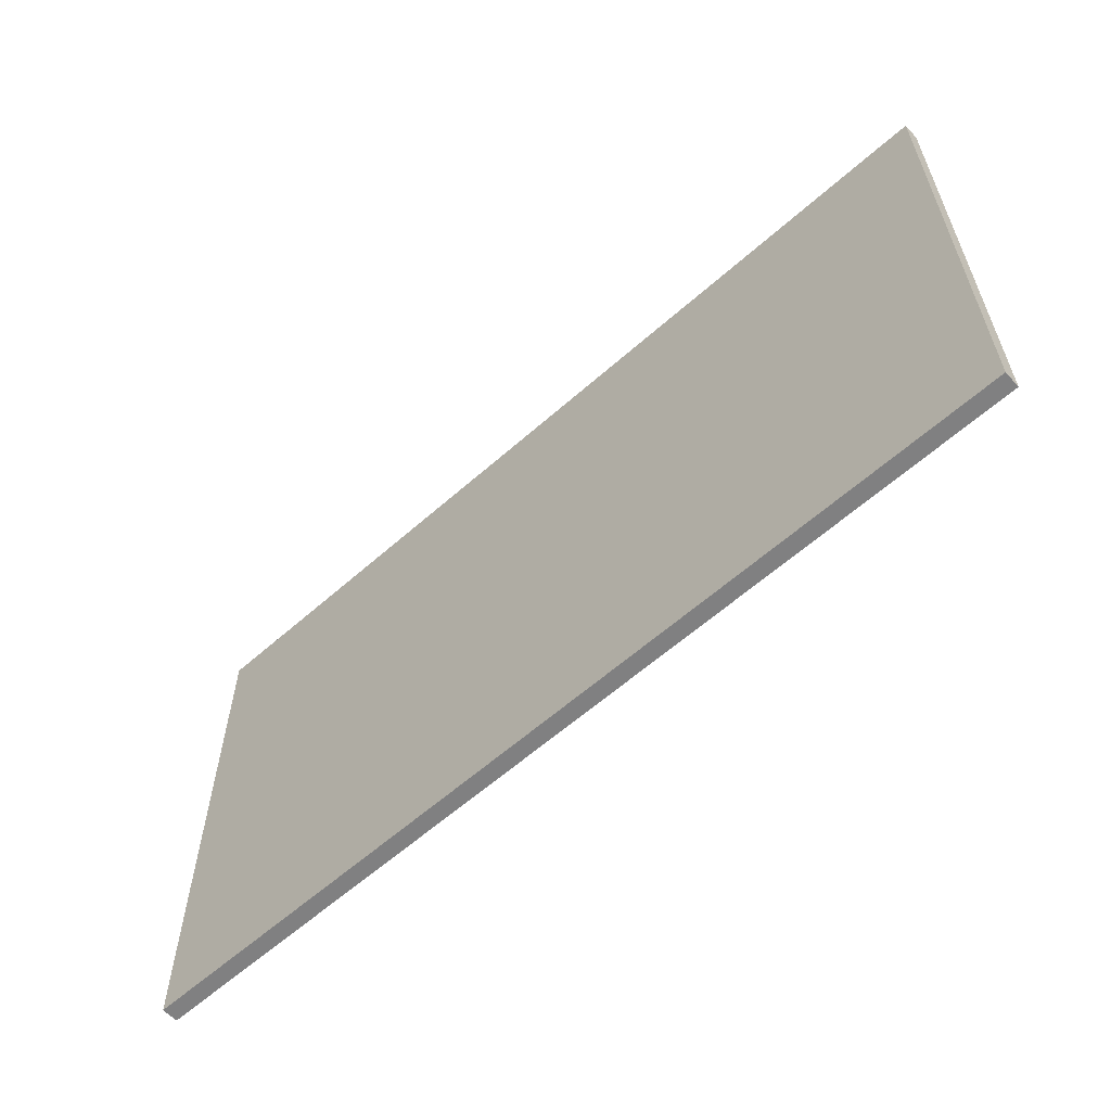
<metadata>
{"format":"obj","ext":"obj","renderer":"f3d","projection":"perspective","resolution":1024,"background":"white","views":[{"elev":-60.1,"azim":42.3,"up":"+Z"}]}
</metadata>
<code>
g default
v -2.458 -0.04332 1.472
v -2.212 -0.04332 1.472
v -1.967 -0.04332 1.472
v -1.721 -0.04332 1.472
v -1.475 -0.04332 1.472
v -1.229 -0.04332 1.472
v -0.9833 -0.04332 1.472
v -0.7375 -0.04332 1.472
v -0.4916 -0.04332 1.472
v -0.2458 -0.04332 1.472
v 0 -0.04332 1.472
v 0.2458 -0.04332 1.472
v 0.4916 -0.04332 1.472
v 0.7375 -0.04332 1.472
v 0.9833 -0.04332 1.472
v 1.229 -0.04332 1.472
v 1.475 -0.04332 1.472
v 1.721 -0.04332 1.472
v 1.967 -0.04332 1.472
v 2.212 -0.04332 1.472
v 2.458 -0.04332 1.472
v -2.458 0.04332 1.472
v -2.212 0.04332 1.472
v -1.967 0.04332 1.472
v -1.721 0.04332 1.472
v -1.475 0.04332 1.472
v -1.229 0.04332 1.472
v -0.9833 0.04332 1.472
v -0.7375 0.04332 1.472
v -0.4916 0.04332 1.472
v -0.2458 0.04332 1.472
v 0 0.04332 1.472
v 0.2458 0.04332 1.472
v 0.4916 0.04332 1.472
v 0.7375 0.04332 1.472
v 0.9833 0.04332 1.472
v 1.229 0.04332 1.472
v 1.475 0.04332 1.472
v 1.721 0.04332 1.472
v 1.967 0.04332 1.472
v 2.212 0.04332 1.472
v 2.458 0.04332 1.472
v -2.458 0.04332 1.177
v -2.212 0.04332 1.177
v -1.967 0.04332 1.177
v -1.721 0.04332 1.177
v -1.475 0.04332 1.177
v -1.229 0.04332 1.177
v -0.9833 0.04332 1.177
v -0.7375 0.04332 1.177
v -0.4916 0.04332 1.177
v -0.2458 0.04332 1.177
v 0 0.04332 1.177
v 0.2458 0.04332 1.177
v 0.4916 0.04332 1.177
v 0.7375 0.04332 1.177
v 0.9833 0.04332 1.177
v 1.229 0.04332 1.177
v 1.475 0.04332 1.177
v 1.721 0.04332 1.177
v 1.967 0.04332 1.177
v 2.212 0.04332 1.177
v 2.458 0.04332 1.177
v -2.458 0.04332 0.8831
v -2.212 0.04332 0.8831
v -1.967 0.04332 0.8831
v -1.721 0.04332 0.8831
v -1.475 0.04332 0.8831
v -1.229 0.04332 0.8831
v -0.9833 0.04332 0.8831
v -0.7375 0.04332 0.8831
v -0.4916 0.04332 0.8831
v -0.2458 0.04332 0.8831
v 0 0.04332 0.8831
v 0.2458 0.04332 0.8831
v 0.4916 0.04332 0.8831
v 0.7375 0.04332 0.8831
v 0.9833 0.04332 0.8831
v 1.229 0.04332 0.8831
v 1.475 0.04332 0.8831
v 1.721 0.04332 0.8831
v 1.967 0.04332 0.8831
v 2.212 0.04332 0.8831
v 2.458 0.04332 0.8831
v -2.458 0.04332 0.5887
v -2.212 0.04332 0.5887
v -1.967 0.04332 0.5887
v -1.721 0.04332 0.5887
v -1.475 0.04332 0.5887
v -1.229 0.04332 0.5887
v -0.9833 0.04332 0.5887
v -0.7375 0.04332 0.5887
v -0.4916 0.04332 0.5887
v -0.2458 0.04332 0.5887
v 0 0.04332 0.5887
v 0.2458 0.04332 0.5887
v 0.4916 0.04332 0.5887
v 0.7375 0.04332 0.5887
v 0.9833 0.04332 0.5887
v 1.229 0.04332 0.5887
v 1.475 0.04332 0.5887
v 1.721 0.04332 0.5887
v 1.967 0.04332 0.5887
v 2.212 0.04332 0.5887
v 2.458 0.04332 0.5887
v -2.458 0.04332 0.2944
v -2.212 0.04332 0.2944
v -1.967 0.04332 0.2944
v -1.721 0.04332 0.2944
v -1.475 0.04332 0.2944
v -1.229 0.04332 0.2944
v -0.9833 0.04332 0.2944
v -0.7375 0.04332 0.2944
v -0.4916 0.04332 0.2944
v -0.2458 0.04332 0.2944
v 0 0.04332 0.2944
v 0.2458 0.04332 0.2944
v 0.4916 0.04332 0.2944
v 0.7375 0.04332 0.2944
v 0.9833 0.04332 0.2944
v 1.229 0.04332 0.2944
v 1.475 0.04332 0.2944
v 1.721 0.04332 0.2944
v 1.967 0.04332 0.2944
v 2.212 0.04332 0.2944
v 2.458 0.04332 0.2944
v -2.458 0.04332 0
v -2.212 0.04332 0
v -1.967 0.04332 0
v -1.721 0.04332 0
v -1.475 0.04332 0
v -1.229 0.04332 0
v -0.9833 0.04332 0
v -0.7375 0.04332 0
v -0.4916 0.04332 0
v -0.2458 0.04332 0
v 0 0.04332 0
v 0.2458 0.04332 0
v 0.4916 0.04332 0
v 0.7375 0.04332 0
v 0.9833 0.04332 0
v 1.229 0.04332 0
v 1.475 0.04332 0
v 1.721 0.04332 0
v 1.967 0.04332 0
v 2.212 0.04332 0
v 2.458 0.04332 0
v -2.458 0.04332 -0.2944
v -2.212 0.04332 -0.2944
v -1.967 0.04332 -0.2944
v -1.721 0.04332 -0.2944
v -1.475 0.04332 -0.2944
v -1.229 0.04332 -0.2944
v -0.9833 0.04332 -0.2944
v -0.7375 0.04332 -0.2944
v -0.4916 0.04332 -0.2944
v -0.2458 0.04332 -0.2944
v 0 0.04332 -0.2944
v 0.2458 0.04332 -0.2944
v 0.4916 0.04332 -0.2944
v 0.7375 0.04332 -0.2944
v 0.9833 0.04332 -0.2944
v 1.229 0.04332 -0.2944
v 1.475 0.04332 -0.2944
v 1.721 0.04332 -0.2944
v 1.967 0.04332 -0.2944
v 2.212 0.04332 -0.2944
v 2.458 0.04332 -0.2944
v -2.458 0.04332 -0.5887
v -2.212 0.04332 -0.5887
v -1.967 0.04332 -0.5887
v -1.721 0.04332 -0.5887
v -1.475 0.04332 -0.5887
v -1.229 0.04332 -0.5887
v -0.9833 0.04332 -0.5887
v -0.7375 0.04332 -0.5887
v -0.4916 0.04332 -0.5887
v -0.2458 0.04332 -0.5887
v 0 0.04332 -0.5887
v 0.2458 0.04332 -0.5887
v 0.4916 0.04332 -0.5887
v 0.7375 0.04332 -0.5887
v 0.9833 0.04332 -0.5887
v 1.229 0.04332 -0.5887
v 1.475 0.04332 -0.5887
v 1.721 0.04332 -0.5887
v 1.967 0.04332 -0.5887
v 2.212 0.04332 -0.5887
v 2.458 0.04332 -0.5887
v -2.458 0.04332 -0.8831
v -2.212 0.04332 -0.8831
v -1.967 0.04332 -0.8831
v -1.721 0.04332 -0.8831
v -1.475 0.04332 -0.8831
v -1.229 0.04332 -0.8831
v -0.9833 0.04332 -0.8831
v -0.7375 0.04332 -0.8831
v -0.4916 0.04332 -0.8831
v -0.2458 0.04332 -0.8831
v 0 0.04332 -0.8831
v 0.2458 0.04332 -0.8831
v 0.4916 0.04332 -0.8831
v 0.7375 0.04332 -0.8831
v 0.9833 0.04332 -0.8831
v 1.229 0.04332 -0.8831
v 1.475 0.04332 -0.8831
v 1.721 0.04332 -0.8831
v 1.967 0.04332 -0.8831
v 2.212 0.04332 -0.8831
v 2.458 0.04332 -0.8831
v -2.458 0.04332 -1.177
v -2.212 0.04332 -1.177
v -1.967 0.04332 -1.177
v -1.721 0.04332 -1.177
v -1.475 0.04332 -1.177
v -1.229 0.04332 -1.177
v -0.9833 0.04332 -1.177
v -0.7375 0.04332 -1.177
v -0.4916 0.04332 -1.177
v -0.2458 0.04332 -1.177
v 0 0.04332 -1.177
v 0.2458 0.04332 -1.177
v 0.4916 0.04332 -1.177
v 0.7375 0.04332 -1.177
v 0.9833 0.04332 -1.177
v 1.229 0.04332 -1.177
v 1.475 0.04332 -1.177
v 1.721 0.04332 -1.177
v 1.967 0.04332 -1.177
v 2.212 0.04332 -1.177
v 2.458 0.04332 -1.177
v -2.458 0.04332 -1.472
v -2.212 0.04332 -1.472
v -1.967 0.04332 -1.472
v -1.721 0.04332 -1.472
v -1.475 0.04332 -1.472
v -1.229 0.04332 -1.472
v -0.9833 0.04332 -1.472
v -0.7375 0.04332 -1.472
v -0.4916 0.04332 -1.472
v -0.2458 0.04332 -1.472
v 0 0.04332 -1.472
v 0.2458 0.04332 -1.472
v 0.4916 0.04332 -1.472
v 0.7375 0.04332 -1.472
v 0.9833 0.04332 -1.472
v 1.229 0.04332 -1.472
v 1.475 0.04332 -1.472
v 1.721 0.04332 -1.472
v 1.967 0.04332 -1.472
v 2.212 0.04332 -1.472
v 2.458 0.04332 -1.472
v -2.458 -0.04332 -1.472
v -2.212 -0.04332 -1.472
v -1.967 -0.04332 -1.472
v -1.721 -0.04332 -1.472
v -1.475 -0.04332 -1.472
v -1.229 -0.04332 -1.472
v -0.9833 -0.04332 -1.472
v -0.7375 -0.04332 -1.472
v -0.4916 -0.04332 -1.472
v -0.2458 -0.04332 -1.472
v 0 -0.04332 -1.472
v 0.2458 -0.04332 -1.472
v 0.4916 -0.04332 -1.472
v 0.7375 -0.04332 -1.472
v 0.9833 -0.04332 -1.472
v 1.229 -0.04332 -1.472
v 1.475 -0.04332 -1.472
v 1.721 -0.04332 -1.472
v 1.967 -0.04332 -1.472
v 2.212 -0.04332 -1.472
v 2.458 -0.04332 -1.472
v -2.458 -0.04332 -1.177
v -2.212 -0.04332 -1.177
v -1.967 -0.04332 -1.177
v -1.721 -0.04332 -1.177
v -1.475 -0.04332 -1.177
v -1.229 -0.04332 -1.177
v -0.9833 -0.04332 -1.177
v -0.7375 -0.04332 -1.177
v -0.4916 -0.04332 -1.177
v -0.2458 -0.04332 -1.177
v 0 -0.04332 -1.177
v 0.2458 -0.04332 -1.177
v 0.4916 -0.04332 -1.177
v 0.7375 -0.04332 -1.177
v 0.9833 -0.04332 -1.177
v 1.229 -0.04332 -1.177
v 1.475 -0.04332 -1.177
v 1.721 -0.04332 -1.177
v 1.967 -0.04332 -1.177
v 2.212 -0.04332 -1.177
v 2.458 -0.04332 -1.177
v -2.458 -0.04332 -0.8831
v -2.212 -0.04332 -0.8831
v -1.967 -0.04332 -0.8831
v -1.721 -0.04332 -0.8831
v -1.475 -0.04332 -0.8831
v -1.229 -0.04332 -0.8831
v -0.9833 -0.04332 -0.8831
v -0.7375 -0.04332 -0.8831
v -0.4916 -0.04332 -0.8831
v -0.2458 -0.04332 -0.8831
v 0 -0.04332 -0.8831
v 0.2458 -0.04332 -0.8831
v 0.4916 -0.04332 -0.8831
v 0.7375 -0.04332 -0.8831
v 0.9833 -0.04332 -0.8831
v 1.229 -0.04332 -0.8831
v 1.475 -0.04332 -0.8831
v 1.721 -0.04332 -0.8831
v 1.967 -0.04332 -0.8831
v 2.212 -0.04332 -0.8831
v 2.458 -0.04332 -0.8831
v -2.458 -0.04332 -0.5887
v -2.212 -0.04332 -0.5887
v -1.967 -0.04332 -0.5887
v -1.721 -0.04332 -0.5887
v -1.475 -0.04332 -0.5887
v -1.229 -0.04332 -0.5887
v -0.9833 -0.04332 -0.5887
v -0.7375 -0.04332 -0.5887
v -0.4916 -0.04332 -0.5887
v -0.2458 -0.04332 -0.5887
v 0 -0.04332 -0.5887
v 0.2458 -0.04332 -0.5887
v 0.4916 -0.04332 -0.5887
v 0.7375 -0.04332 -0.5887
v 0.9833 -0.04332 -0.5887
v 1.229 -0.04332 -0.5887
v 1.475 -0.04332 -0.5887
v 1.721 -0.04332 -0.5887
v 1.967 -0.04332 -0.5887
v 2.212 -0.04332 -0.5887
v 2.458 -0.04332 -0.5887
v -2.458 -0.04332 -0.2944
v -2.212 -0.04332 -0.2944
v -1.967 -0.04332 -0.2944
v -1.721 -0.04332 -0.2944
v -1.475 -0.04332 -0.2944
v -1.229 -0.04332 -0.2944
v -0.9833 -0.04332 -0.2944
v -0.7375 -0.04332 -0.2944
v -0.4916 -0.04332 -0.2944
v -0.2458 -0.04332 -0.2944
v 0 -0.04332 -0.2944
v 0.2458 -0.04332 -0.2944
v 0.4916 -0.04332 -0.2944
v 0.7375 -0.04332 -0.2944
v 0.9833 -0.04332 -0.2944
v 1.229 -0.04332 -0.2944
v 1.475 -0.04332 -0.2944
v 1.721 -0.04332 -0.2944
v 1.967 -0.04332 -0.2944
v 2.212 -0.04332 -0.2944
v 2.458 -0.04332 -0.2944
v -2.458 -0.04332 -0
v -2.212 -0.04332 -0
v -1.967 -0.04332 -0
v -1.721 -0.04332 -0
v -1.475 -0.04332 -0
v -1.229 -0.04332 -0
v -0.9833 -0.04332 -0
v -0.7375 -0.04332 -0
v -0.4916 -0.04332 -0
v -0.2458 -0.04332 -0
v 0 -0.04332 -0
v 0.2458 -0.04332 -0
v 0.4916 -0.04332 -0
v 0.7375 -0.04332 -0
v 0.9833 -0.04332 -0
v 1.229 -0.04332 -0
v 1.475 -0.04332 -0
v 1.721 -0.04332 -0
v 1.967 -0.04332 -0
v 2.212 -0.04332 -0
v 2.458 -0.04332 -0
v -2.458 -0.04332 0.2944
v -2.212 -0.04332 0.2944
v -1.967 -0.04332 0.2944
v -1.721 -0.04332 0.2944
v -1.475 -0.04332 0.2944
v -1.229 -0.04332 0.2944
v -0.9833 -0.04332 0.2944
v -0.7375 -0.04332 0.2944
v -0.4916 -0.04332 0.2944
v -0.2458 -0.04332 0.2944
v 0 -0.04332 0.2944
v 0.2458 -0.04332 0.2944
v 0.4916 -0.04332 0.2944
v 0.7375 -0.04332 0.2944
v 0.9833 -0.04332 0.2944
v 1.229 -0.04332 0.2944
v 1.475 -0.04332 0.2944
v 1.721 -0.04332 0.2944
v 1.967 -0.04332 0.2944
v 2.212 -0.04332 0.2944
v 2.458 -0.04332 0.2944
v -2.458 -0.04332 0.5887
v -2.212 -0.04332 0.5887
v -1.967 -0.04332 0.5887
v -1.721 -0.04332 0.5887
v -1.475 -0.04332 0.5887
v -1.229 -0.04332 0.5887
v -0.9833 -0.04332 0.5887
v -0.7375 -0.04332 0.5887
v -0.4916 -0.04332 0.5887
v -0.2458 -0.04332 0.5887
v 0 -0.04332 0.5887
v 0.2458 -0.04332 0.5887
v 0.4916 -0.04332 0.5887
v 0.7375 -0.04332 0.5887
v 0.9833 -0.04332 0.5887
v 1.229 -0.04332 0.5887
v 1.475 -0.04332 0.5887
v 1.721 -0.04332 0.5887
v 1.967 -0.04332 0.5887
v 2.212 -0.04332 0.5887
v 2.458 -0.04332 0.5887
v -2.458 -0.04332 0.8831
v -2.212 -0.04332 0.8831
v -1.967 -0.04332 0.8831
v -1.721 -0.04332 0.8831
v -1.475 -0.04332 0.8831
v -1.229 -0.04332 0.8831
v -0.9833 -0.04332 0.8831
v -0.7375 -0.04332 0.8831
v -0.4916 -0.04332 0.8831
v -0.2458 -0.04332 0.8831
v 0 -0.04332 0.8831
v 0.2458 -0.04332 0.8831
v 0.4916 -0.04332 0.8831
v 0.7375 -0.04332 0.8831
v 0.9833 -0.04332 0.8831
v 1.229 -0.04332 0.8831
v 1.475 -0.04332 0.8831
v 1.721 -0.04332 0.8831
v 1.967 -0.04332 0.8831
v 2.212 -0.04332 0.8831
v 2.458 -0.04332 0.8831
v -2.458 -0.04332 1.177
v -2.212 -0.04332 1.177
v -1.967 -0.04332 1.177
v -1.721 -0.04332 1.177
v -1.475 -0.04332 1.177
v -1.229 -0.04332 1.177
v -0.9833 -0.04332 1.177
v -0.7375 -0.04332 1.177
v -0.4916 -0.04332 1.177
v -0.2458 -0.04332 1.177
v 0 -0.04332 1.177
v 0.2458 -0.04332 1.177
v 0.4916 -0.04332 1.177
v 0.7375 -0.04332 1.177
v 0.9833 -0.04332 1.177
v 1.229 -0.04332 1.177
v 1.475 -0.04332 1.177
v 1.721 -0.04332 1.177
v 1.967 -0.04332 1.177
v 2.212 -0.04332 1.177
v 2.458 -0.04332 1.177
v -2.212 0.04332 -0.8831
v -1.967 0.04332 -0.8831
v -1.967 0.04332 -1.177
v -2.212 0.04332 -1.177
g pCube1
f 1 2 23 22
f 2 3 24 23
f 3 4 25 24
f 4 5 26 25
f 5 6 27 26
f 6 7 28 27
f 7 8 29 28
f 8 9 30 29
f 9 10 31 30
f 10 11 32 31
f 11 12 33 32
f 12 13 34 33
f 13 14 35 34
f 14 15 36 35
f 15 16 37 36
f 16 17 38 37
f 17 18 39 38
f 18 19 40 39
f 19 20 41 40
f 20 21 42 41
f 22 23 44 43
f 23 24 45 44
f 24 25 46 45
f 25 26 47 46
f 26 27 48 47
f 27 28 49 48
f 28 29 50 49
f 29 30 51 50
f 30 31 52 51
f 31 32 53 52
f 32 33 54 53
f 33 34 55 54
f 34 35 56 55
f 35 36 57 56
f 36 37 58 57
f 37 38 59 58
f 38 39 60 59
f 39 40 61 60
f 40 41 62 61
f 41 42 63 62
f 43 44 65 64
f 44 45 66 65
f 45 46 67 66
f 46 47 68 67
f 47 48 69 68
f 48 49 70 69
f 49 50 71 70
f 50 51 72 71
f 51 52 73 72
f 52 53 74 73
f 53 54 75 74
f 54 55 76 75
f 55 56 77 76
f 56 57 78 77
f 57 58 79 78
f 58 59 80 79
f 59 60 81 80
f 60 61 82 81
f 61 62 83 82
f 62 63 84 83
f 64 65 86 85
f 65 66 87 86
f 66 67 88 87
f 67 68 89 88
f 68 69 90 89
f 69 70 91 90
f 70 71 92 91
f 71 72 93 92
f 72 73 94 93
f 73 74 95 94
f 74 75 96 95
f 75 76 97 96
f 76 77 98 97
f 77 78 99 98
f 78 79 100 99
f 79 80 101 100
f 80 81 102 101
f 81 82 103 102
f 82 83 104 103
f 83 84 105 104
f 85 86 107 106
f 86 87 108 107
f 87 88 109 108
f 88 89 110 109
f 89 90 111 110
f 90 91 112 111
f 91 92 113 112
f 92 93 114 113
f 93 94 115 114
f 94 95 116 115
f 95 96 117 116
f 96 97 118 117
f 97 98 119 118
f 98 99 120 119
f 99 100 121 120
f 100 101 122 121
f 101 102 123 122
f 102 103 124 123
f 103 104 125 124
f 104 105 126 125
f 106 107 128 127
f 107 108 129 128
f 108 109 130 129
f 109 110 131 130
f 110 111 132 131
f 111 112 133 132
f 112 113 134 133
f 113 114 135 134
f 114 115 136 135
f 115 116 137 136
f 116 117 138 137
f 117 118 139 138
f 118 119 140 139
f 119 120 141 140
f 120 121 142 141
f 121 122 143 142
f 122 123 144 143
f 123 124 145 144
f 124 125 146 145
f 125 126 147 146
f 127 128 149 148
f 128 129 150 149
f 129 130 151 150
f 130 131 152 151
f 131 132 153 152
f 132 133 154 153
f 133 134 155 154
f 134 135 156 155
f 135 136 157 156
f 136 137 158 157
f 137 138 159 158
f 138 139 160 159
f 139 140 161 160
f 140 141 162 161
f 141 142 163 162
f 142 143 164 163
f 143 144 165 164
f 144 145 166 165
f 145 146 167 166
f 146 147 168 167
f 148 149 170 169
f 149 150 171 170
f 150 151 172 171
f 151 152 173 172
f 152 153 174 173
f 153 154 175 174
f 154 155 176 175
f 155 156 177 176
f 156 157 178 177
f 157 158 179 178
f 158 159 180 179
f 159 160 181 180
f 160 161 182 181
f 161 162 183 182
f 162 163 184 183
f 163 164 185 184
f 164 165 186 185
f 165 166 187 186
f 166 167 188 187
f 167 168 189 188
f 169 170 191 190
f 170 171 192 191
f 171 172 193 192
f 172 173 194 193
f 173 174 195 194
f 174 175 196 195
f 175 176 197 196
f 176 177 198 197
f 177 178 199 198
f 178 179 200 199
f 179 180 201 200
f 180 181 202 201
f 181 182 203 202
f 182 183 204 203
f 183 184 205 204
f 184 185 206 205
f 185 186 207 206
f 186 187 208 207
f 187 188 209 208
f 188 189 210 209
f 190 191 212 211
f 463 464 465 466
f 192 193 214 213
f 193 194 215 214
f 194 195 216 215
f 195 196 217 216
f 196 197 218 217
f 197 198 219 218
f 198 199 220 219
f 199 200 221 220
f 200 201 222 221
f 201 202 223 222
f 202 203 224 223
f 203 204 225 224
f 204 205 226 225
f 205 206 227 226
f 206 207 228 227
f 207 208 229 228
f 208 209 230 229
f 209 210 231 230
f 211 212 233 232
f 212 213 234 233
f 213 214 235 234
f 214 215 236 235
f 215 216 237 236
f 216 217 238 237
f 217 218 239 238
f 218 219 240 239
f 219 220 241 240
f 220 221 242 241
f 221 222 243 242
f 222 223 244 243
f 223 224 245 244
f 224 225 246 245
f 225 226 247 246
f 226 227 248 247
f 227 228 249 248
f 228 229 250 249
f 229 230 251 250
f 230 231 252 251
f 232 233 254 253
f 233 234 255 254
f 234 235 256 255
f 235 236 257 256
f 236 237 258 257
f 237 238 259 258
f 238 239 260 259
f 239 240 261 260
f 240 241 262 261
f 241 242 263 262
f 242 243 264 263
f 243 244 265 264
f 244 245 266 265
f 245 246 267 266
f 246 247 268 267
f 247 248 269 268
f 248 249 270 269
f 249 250 271 270
f 250 251 272 271
f 251 252 273 272
f 253 254 275 274
f 254 255 276 275
f 255 256 277 276
f 256 257 278 277
f 257 258 279 278
f 258 259 280 279
f 259 260 281 280
f 260 261 282 281
f 261 262 283 282
f 262 263 284 283
f 263 264 285 284
f 264 265 286 285
f 265 266 287 286
f 266 267 288 287
f 267 268 289 288
f 268 269 290 289
f 269 270 291 290
f 270 271 292 291
f 271 272 293 292
f 272 273 294 293
f 274 275 296 295
f 275 276 297 296
f 276 277 298 297
f 277 278 299 298
f 278 279 300 299
f 279 280 301 300
f 280 281 302 301
f 281 282 303 302
f 282 283 304 303
f 283 284 305 304
f 284 285 306 305
f 285 286 307 306
f 286 287 308 307
f 287 288 309 308
f 288 289 310 309
f 289 290 311 310
f 290 291 312 311
f 291 292 313 312
f 292 293 314 313
f 293 294 315 314
f 295 296 317 316
f 296 297 318 317
f 297 298 319 318
f 298 299 320 319
f 299 300 321 320
f 300 301 322 321
f 301 302 323 322
f 302 303 324 323
f 303 304 325 324
f 304 305 326 325
f 305 306 327 326
f 306 307 328 327
f 307 308 329 328
f 308 309 330 329
f 309 310 331 330
f 310 311 332 331
f 311 312 333 332
f 312 313 334 333
f 313 314 335 334
f 314 315 336 335
f 316 317 338 337
f 317 318 339 338
f 318 319 340 339
f 319 320 341 340
f 320 321 342 341
f 321 322 343 342
f 322 323 344 343
f 323 324 345 344
f 324 325 346 345
f 325 326 347 346
f 326 327 348 347
f 327 328 349 348
f 328 329 350 349
f 329 330 351 350
f 330 331 352 351
f 331 332 353 352
f 332 333 354 353
f 333 334 355 354
f 334 335 356 355
f 335 336 357 356
f 337 338 359 358
f 338 339 360 359
f 339 340 361 360
f 340 341 362 361
f 341 342 363 362
f 342 343 364 363
f 343 344 365 364
f 344 345 366 365
f 345 346 367 366
f 346 347 368 367
f 347 348 369 368
f 348 349 370 369
f 349 350 371 370
f 350 351 372 371
f 351 352 373 372
f 352 353 374 373
f 353 354 375 374
f 354 355 376 375
f 355 356 377 376
f 356 357 378 377
f 358 359 380 379
f 359 360 381 380
f 360 361 382 381
f 361 362 383 382
f 362 363 384 383
f 363 364 385 384
f 364 365 386 385
f 365 366 387 386
f 366 367 388 387
f 367 368 389 388
f 368 369 390 389
f 369 370 391 390
f 370 371 392 391
f 371 372 393 392
f 372 373 394 393
f 373 374 395 394
f 374 375 396 395
f 375 376 397 396
f 376 377 398 397
f 377 378 399 398
f 379 380 401 400
f 380 381 402 401
f 381 382 403 402
f 382 383 404 403
f 383 384 405 404
f 384 385 406 405
f 385 386 407 406
f 386 387 408 407
f 387 388 409 408
f 388 389 410 409
f 389 390 411 410
f 390 391 412 411
f 391 392 413 412
f 392 393 414 413
f 393 394 415 414
f 394 395 416 415
f 395 396 417 416
f 396 397 418 417
f 397 398 419 418
f 398 399 420 419
f 400 401 422 421
f 401 402 423 422
f 402 403 424 423
f 403 404 425 424
f 404 405 426 425
f 405 406 427 426
f 406 407 428 427
f 407 408 429 428
f 408 409 430 429
f 409 410 431 430
f 410 411 432 431
f 411 412 433 432
f 412 413 434 433
f 413 414 435 434
f 414 415 436 435
f 415 416 437 436
f 416 417 438 437
f 417 418 439 438
f 418 419 440 439
f 419 420 441 440
f 421 422 443 442
f 422 423 444 443
f 423 424 445 444
f 424 425 446 445
f 425 426 447 446
f 426 427 448 447
f 427 428 449 448
f 428 429 450 449
f 429 430 451 450
f 430 431 452 451
f 431 432 453 452
f 432 433 454 453
f 433 434 455 454
f 434 435 456 455
f 435 436 457 456
f 436 437 458 457
f 437 438 459 458
f 438 439 460 459
f 439 440 461 460
f 440 441 462 461
f 442 443 2 1
f 443 444 3 2
f 444 445 4 3
f 445 446 5 4
f 446 447 6 5
f 447 448 7 6
f 448 449 8 7
f 449 450 9 8
f 450 451 10 9
f 451 452 11 10
f 452 453 12 11
f 453 454 13 12
f 454 455 14 13
f 455 456 15 14
f 456 457 16 15
f 457 458 17 16
f 458 459 18 17
f 459 460 19 18
f 460 461 20 19
f 461 462 21 20
f 294 273 252 231
f 315 294 231 210
f 336 315 210 189
f 357 336 189 168
f 378 357 168 147
f 399 378 147 126
f 420 399 126 105
f 441 420 105 84
f 462 441 84 63
f 21 462 63 42
f 253 274 211 232
f 274 295 190 211
f 295 316 169 190
f 316 337 148 169
f 337 358 127 148
f 358 379 106 127
f 379 400 85 106
f 400 421 64 85
f 421 442 43 64
f 442 1 22 43
f 191 192 464 463
f 192 213 465 464
f 213 212 466 465
f 212 191 463 466

</code>
